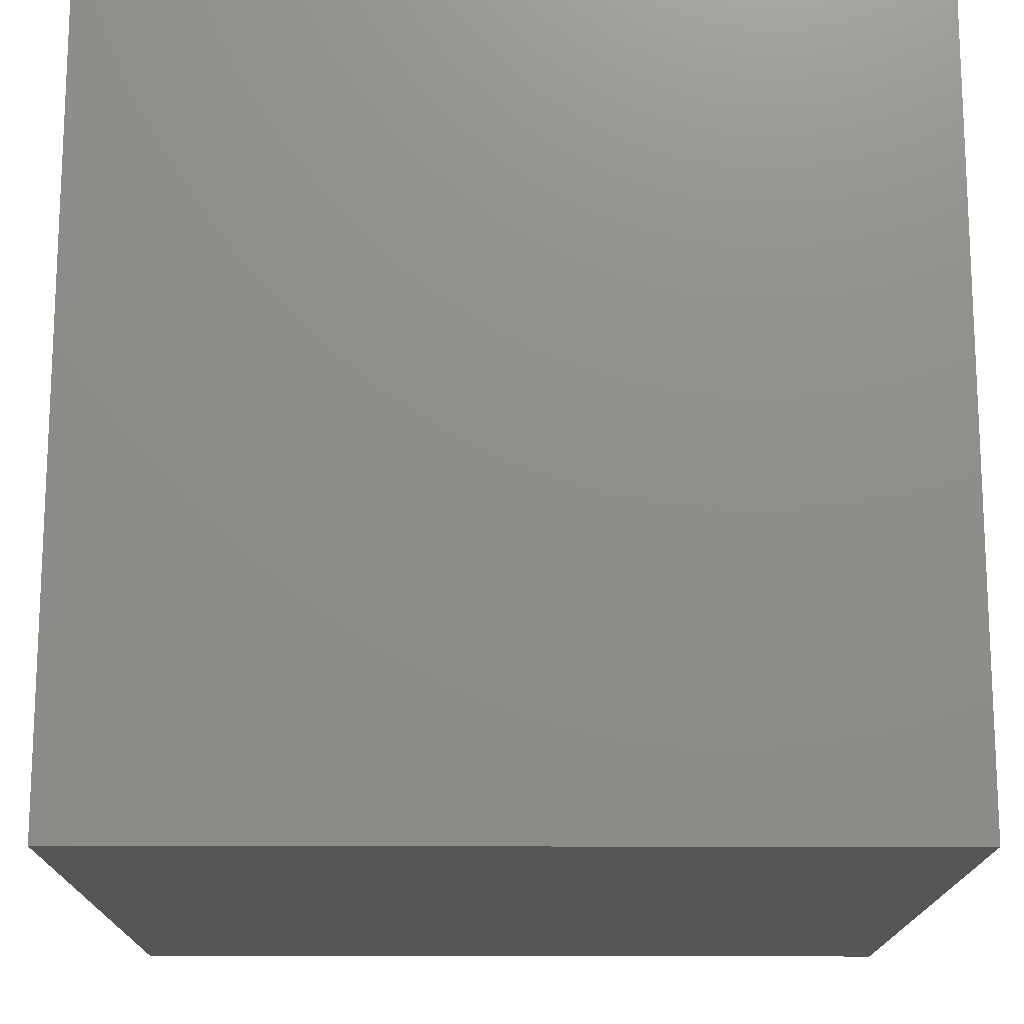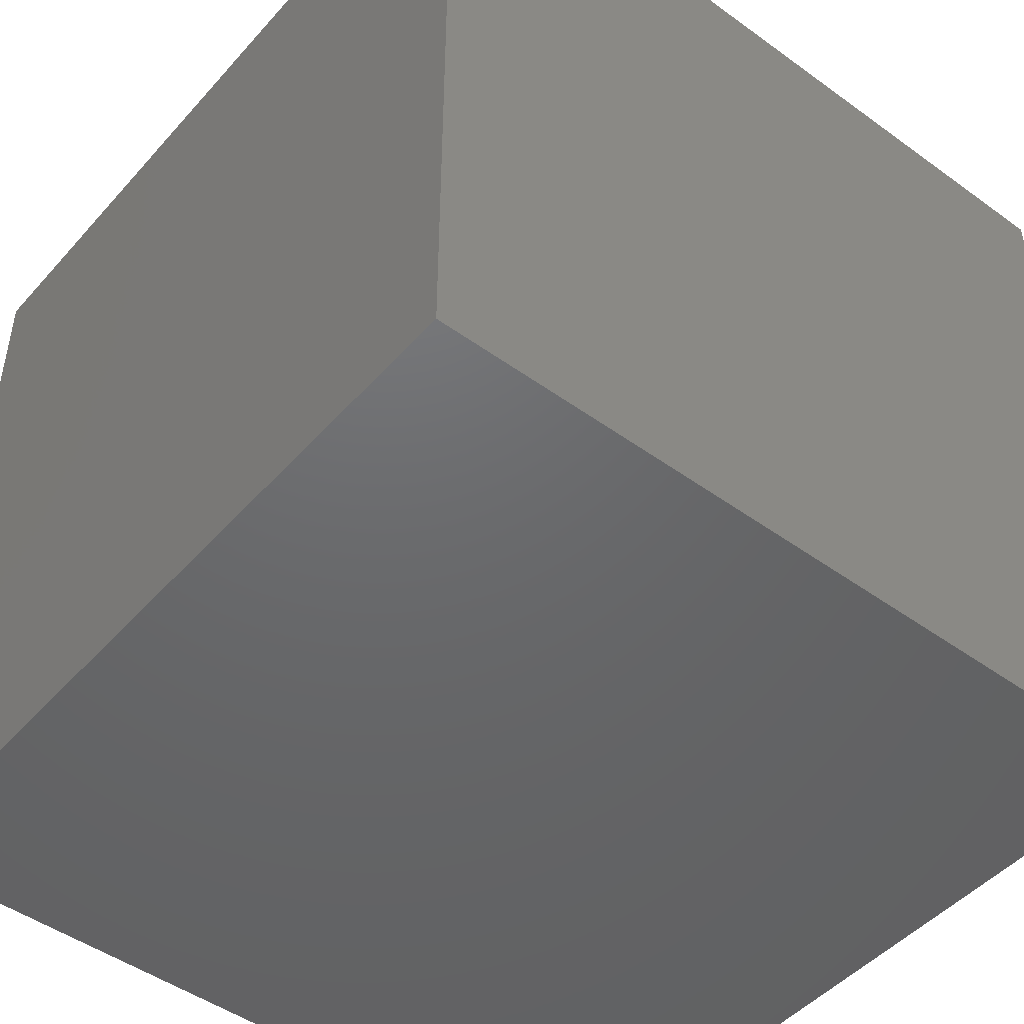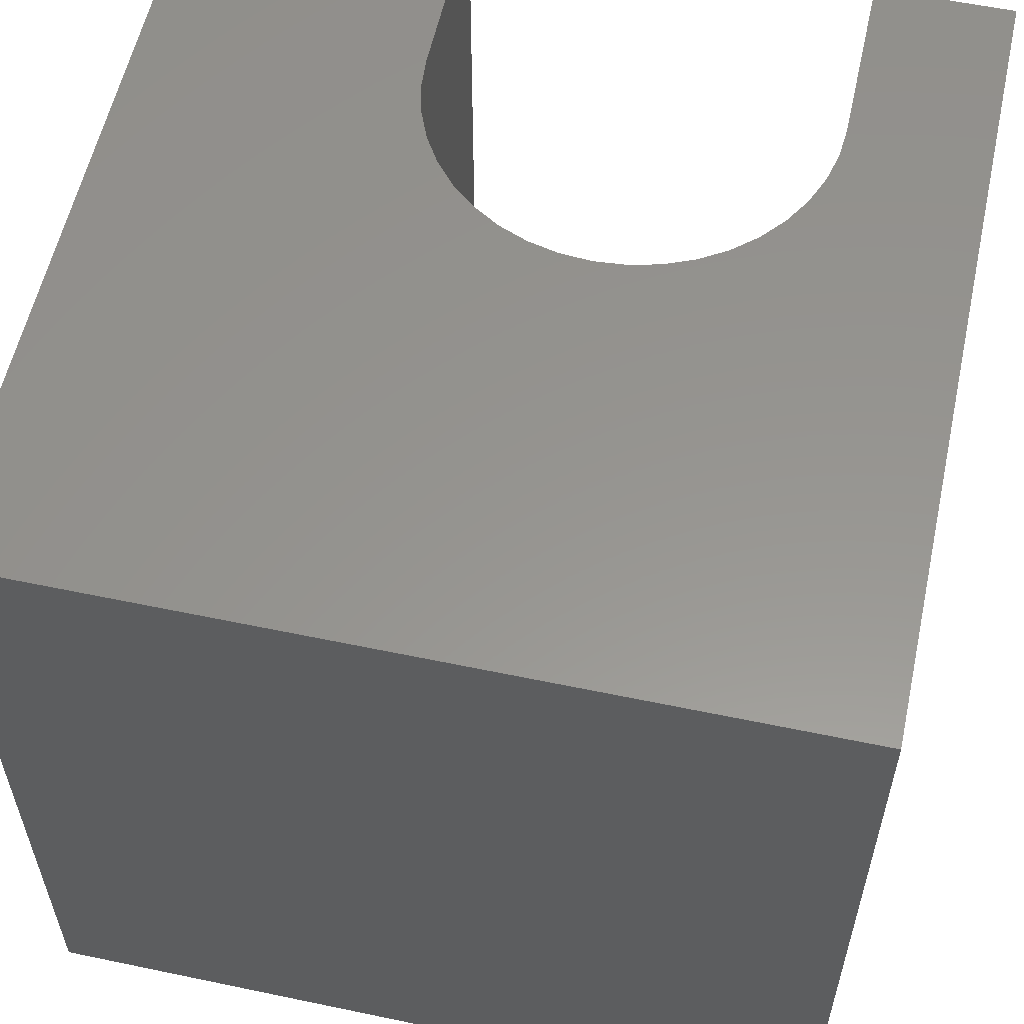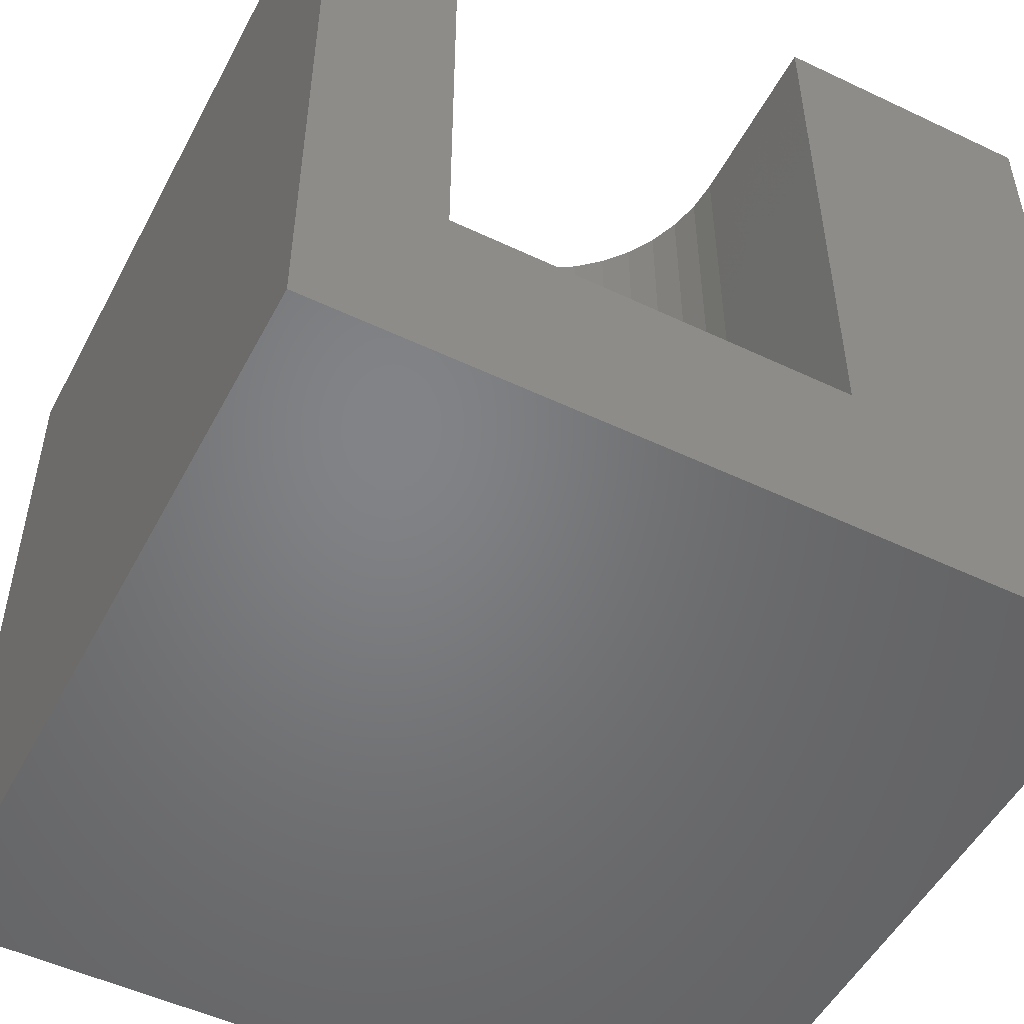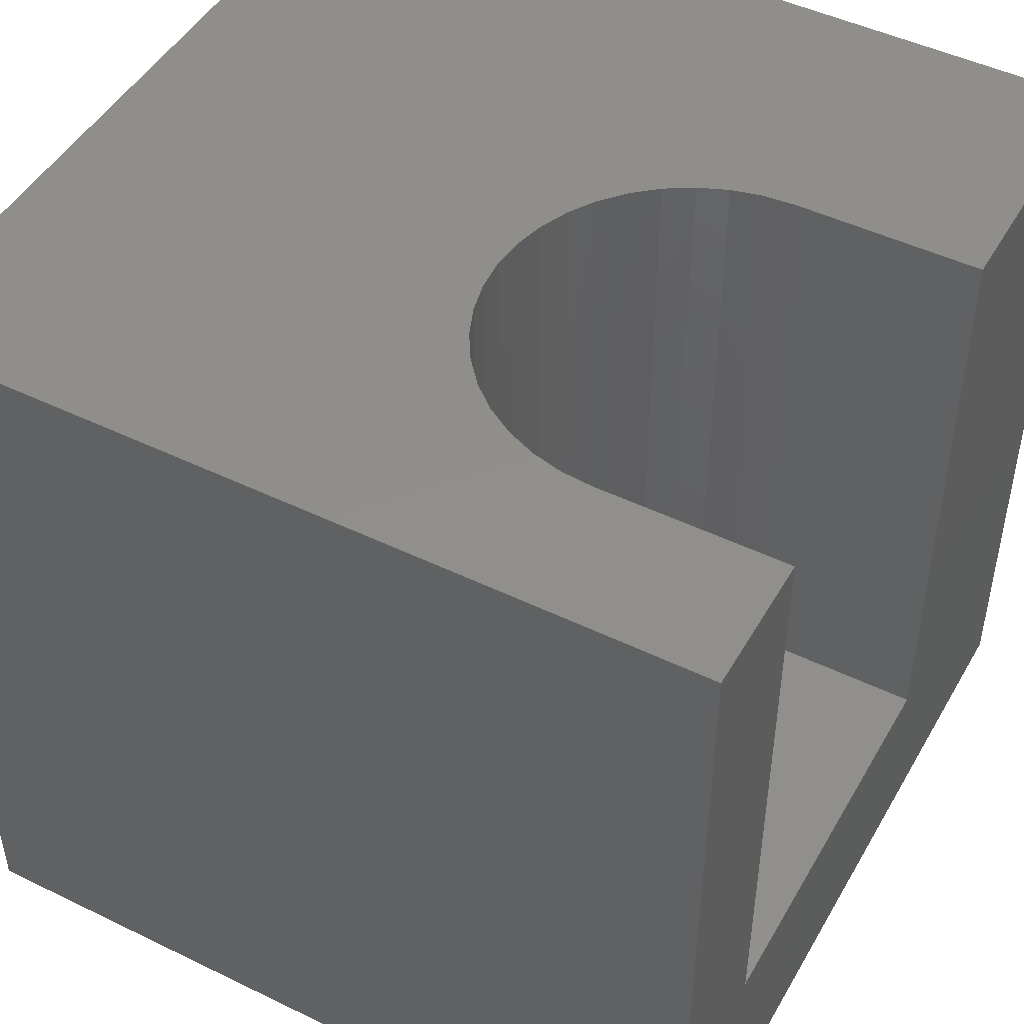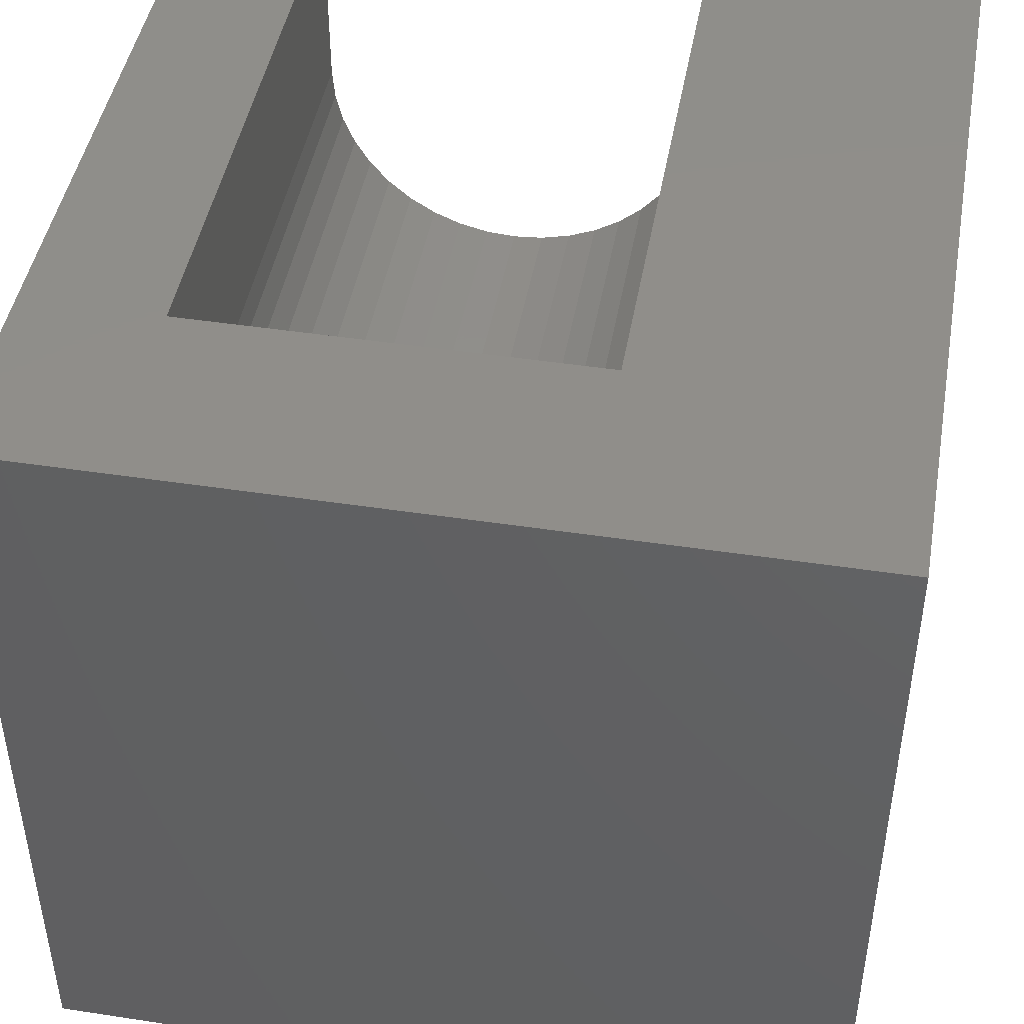
<metadata>
{"format":"stl","ext":"stl","renderer":"f3d","projection":"perspective","resolution":1024,"background":"white","views":[{"elev":-15.9,"azim":89.7,"up":"+Y"},{"elev":-47.6,"azim":140.8,"up":"+Y"},{"elev":57.5,"azim":12.3,"up":"+Z"},{"elev":-51.3,"azim":152.7,"up":"+Z"},{"elev":47.5,"azim":118.7,"up":"+Z"},{"elev":45.6,"azim":-170.0,"up":"+Y"}]}
</metadata>
<code>
# stl→obj: 54 verts, 104 faces
v 0 10 10
v 0 10 0
v 0 0 10
v 0 0 0
v 3.379 7.756 10
v 3.379 10 10
v 8.048 6.634 10
v 7.846 6.304 10
v 10 0 10
v 7.594 6.009 10
v 8.318 10 10
v 8.318 7.756 10
v 10 10 10
v 8.287 7.369 10
v 8.197 6.992 10
v 7.3 5.758 10
v 6.969 5.555 10
v 6.611 5.407 10
v 5.085 5.407 10
v 4.727 5.555 10
v 6.234 5.317 10
v 5.848 5.286 10
v 5.462 5.317 10
v 4.397 5.758 10
v 4.102 6.009 10
v 3.85 6.304 10
v 3.648 6.634 10
v 3.5 6.992 10
v 3.409 7.369 10
v 10 10 0
v 10 0 0
v 8.318 10 2.433
v 3.379 10 2.433
v 8.318 7.756 2.433
v 3.379 7.756 2.433
v 8.287 7.369 2.433
v 8.197 6.992 2.433
v 6.969 5.555 2.433
v 7.3 5.758 2.433
v 7.594 6.009 2.433
v 7.846 6.304 2.433
v 8.048 6.634 2.433
v 3.409 7.369 2.433
v 5.085 5.407 2.433
v 5.462 5.317 2.433
v 5.848 5.286 2.433
v 6.234 5.317 2.433
v 6.611 5.407 2.433
v 4.102 6.009 2.433
v 4.397 5.758 2.433
v 3.85 6.304 2.433
v 3.648 6.634 2.433
v 3.5 6.992 2.433
v 4.727 5.555 2.433
f 1 2 3
f 3 2 4
f 5 6 1
f 7 8 9
f 9 8 10
f 11 12 13
f 13 12 14
f 13 14 9
f 9 14 15
f 9 15 7
f 10 16 9
f 9 16 17
f 9 17 18
f 19 20 3
f 18 21 9
f 9 21 22
f 9 22 3
f 3 22 23
f 3 23 19
f 20 24 3
f 3 24 25
f 3 25 26
f 26 27 3
f 3 27 28
f 3 28 1
f 1 28 29
f 1 29 5
f 30 13 31
f 31 13 9
f 2 30 4
f 4 30 31
f 11 13 32
f 32 13 30
f 32 30 33
f 33 30 2
f 33 2 6
f 6 2 1
f 31 9 4
f 4 9 3
f 32 33 34
f 34 33 35
f 34 35 36
f 36 35 37
f 38 39 35
f 35 39 40
f 40 41 35
f 35 41 42
f 35 42 37
f 43 44 35
f 35 44 45
f 35 45 46
f 46 47 35
f 35 47 48
f 35 48 38
f 49 50 51
f 51 50 52
f 43 53 44
f 44 53 52
f 44 52 54
f 54 52 50
f 32 34 11
f 11 34 12
f 35 5 29
f 35 29 43
f 43 29 28
f 43 28 53
f 53 28 27
f 53 27 52
f 52 27 26
f 52 26 51
f 51 26 25
f 51 25 49
f 49 25 24
f 49 24 50
f 50 24 20
f 50 20 54
f 54 20 19
f 54 19 44
f 44 19 23
f 44 23 45
f 45 23 22
f 45 22 46
f 46 22 21
f 46 21 47
f 47 21 18
f 47 18 48
f 48 18 17
f 48 17 38
f 38 17 16
f 38 16 39
f 39 16 10
f 39 10 40
f 40 10 8
f 40 8 41
f 41 8 7
f 41 7 42
f 42 7 15
f 42 15 37
f 37 15 14
f 37 14 36
f 36 14 12
f 36 12 34
f 35 33 5
f 5 33 6

</code>
